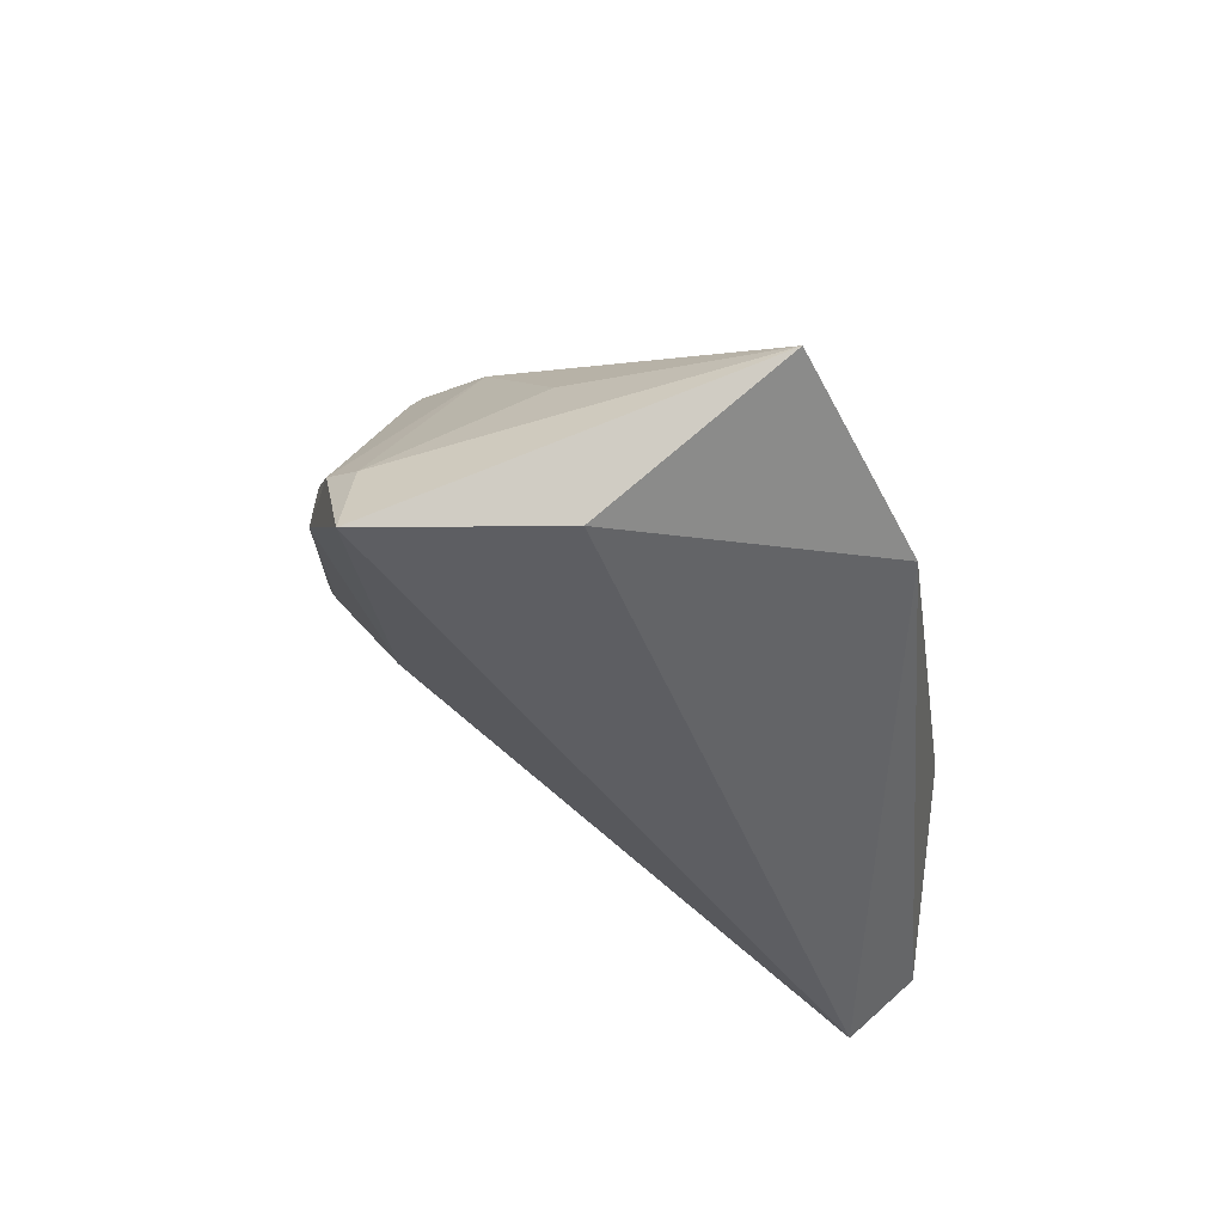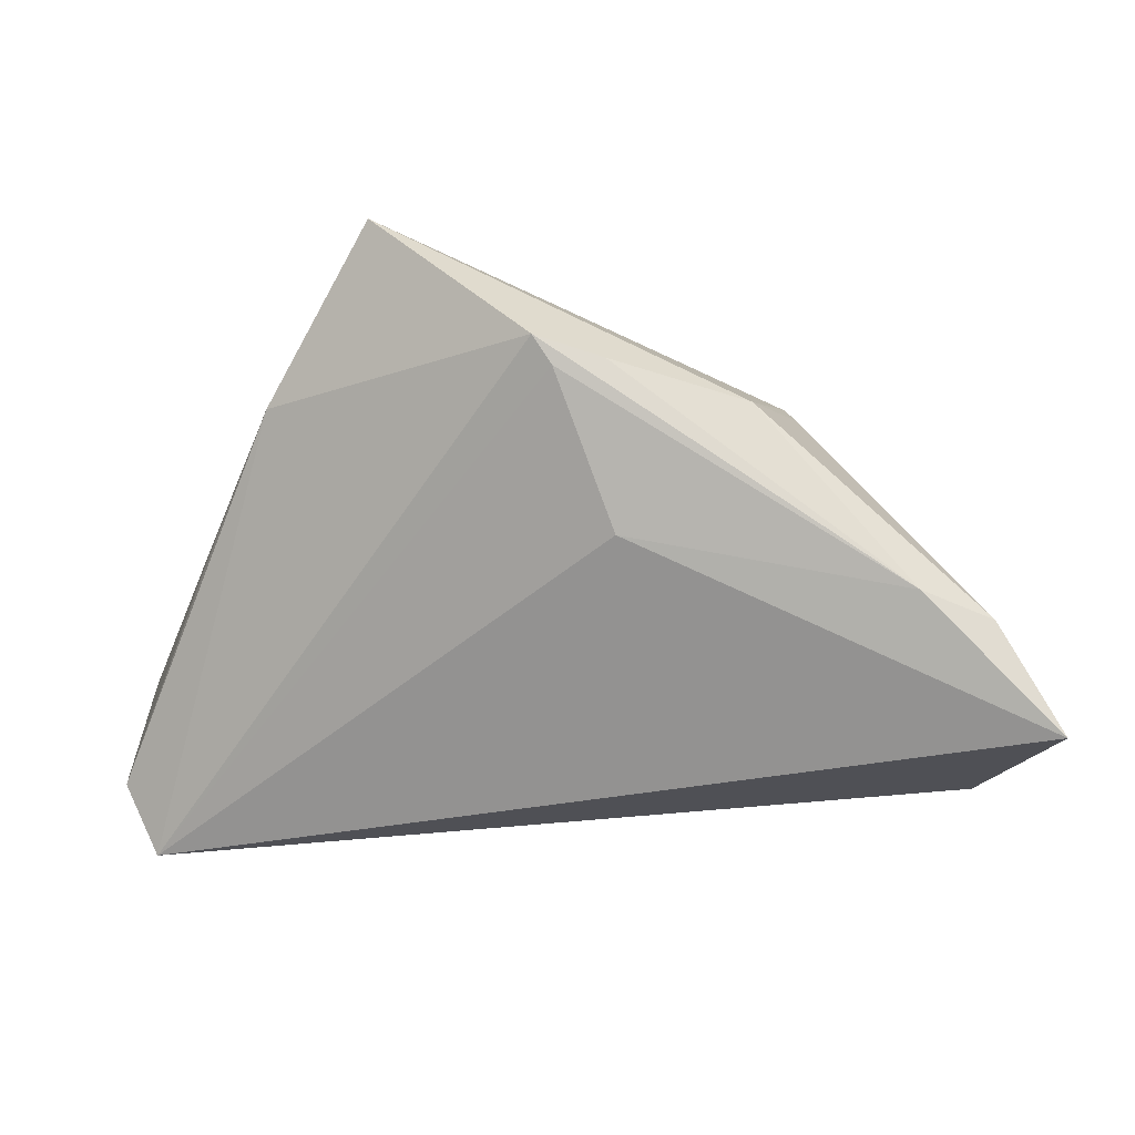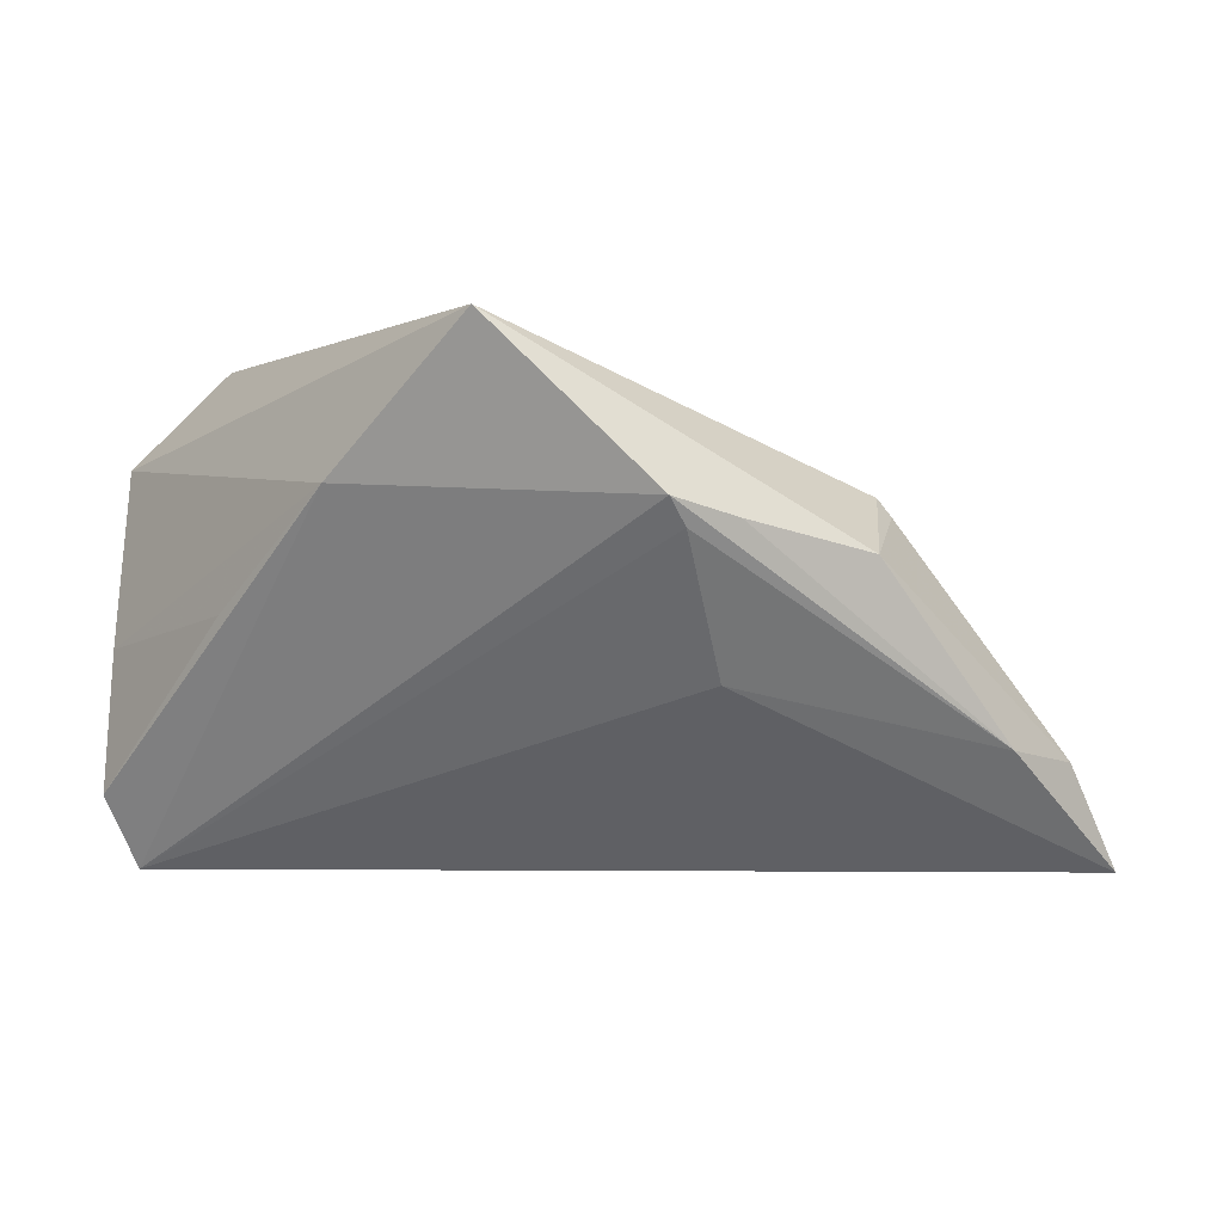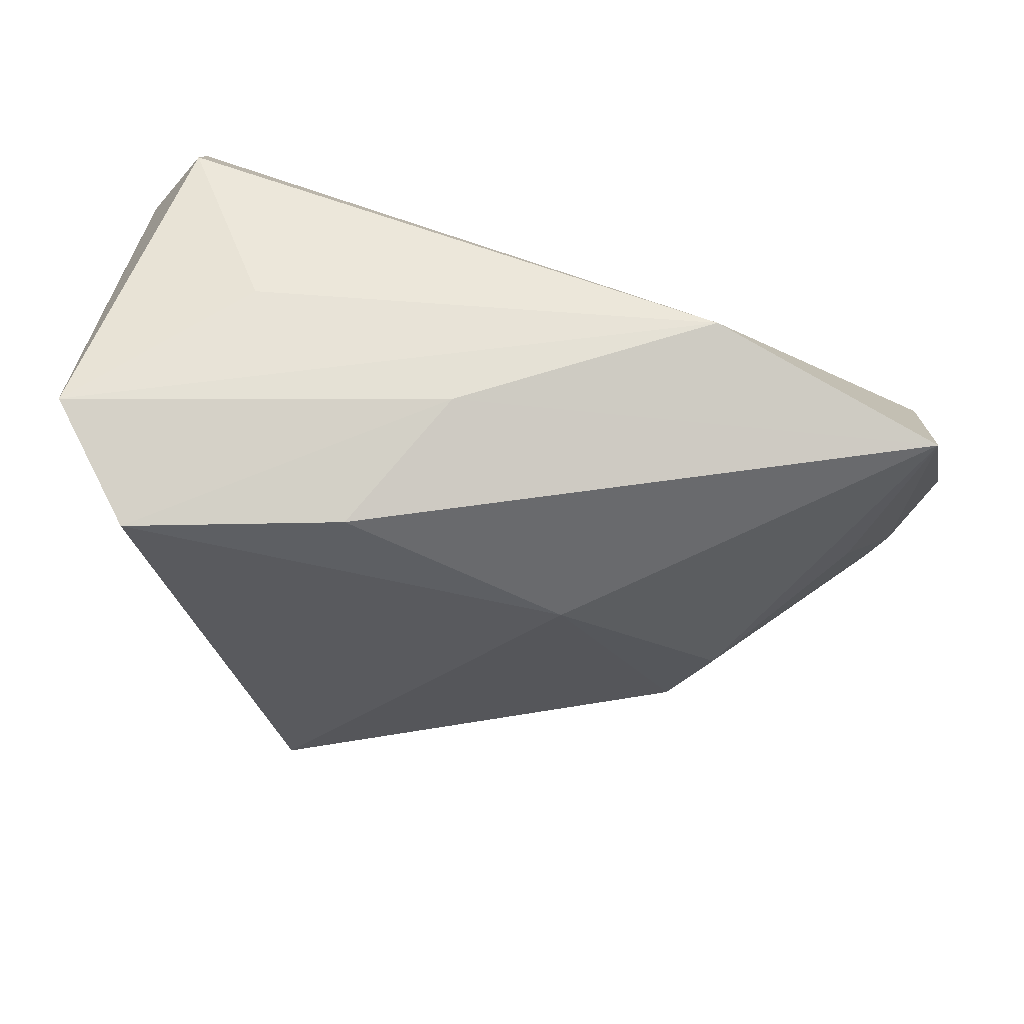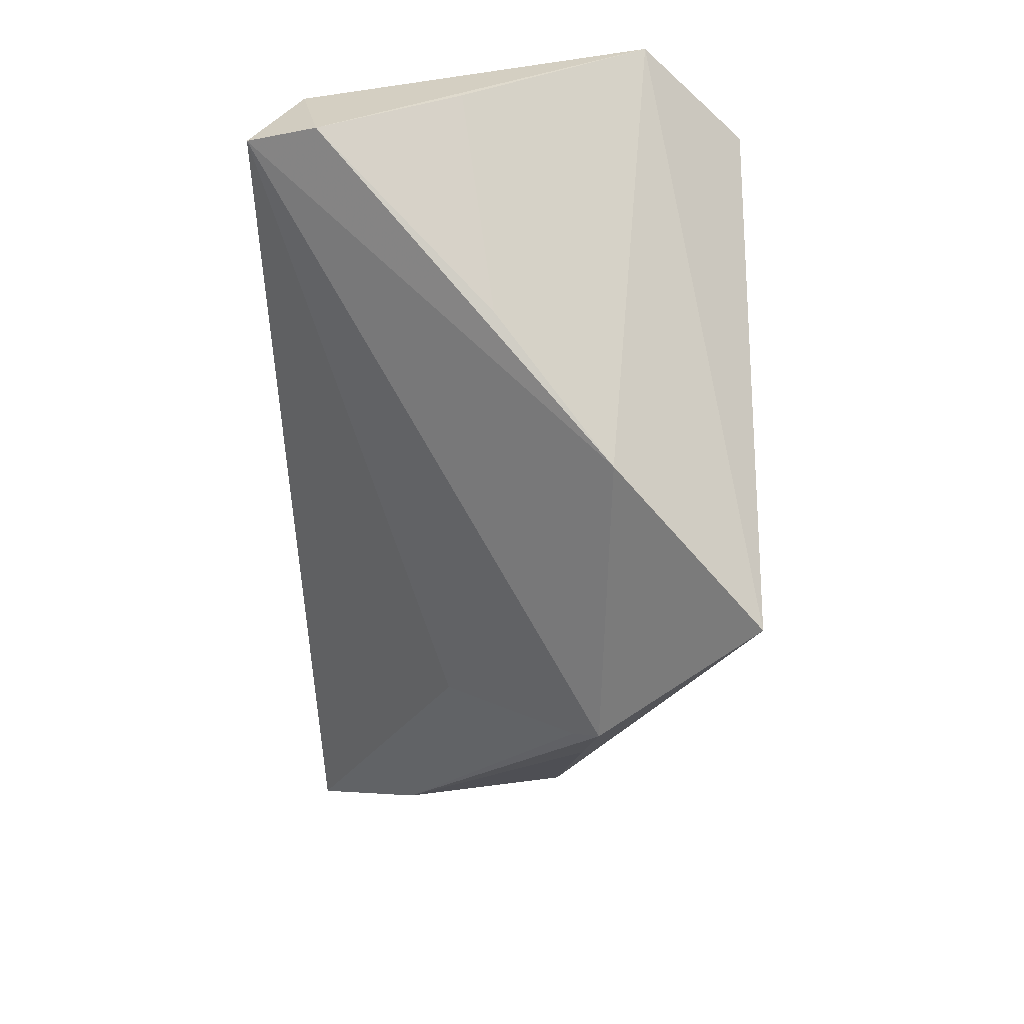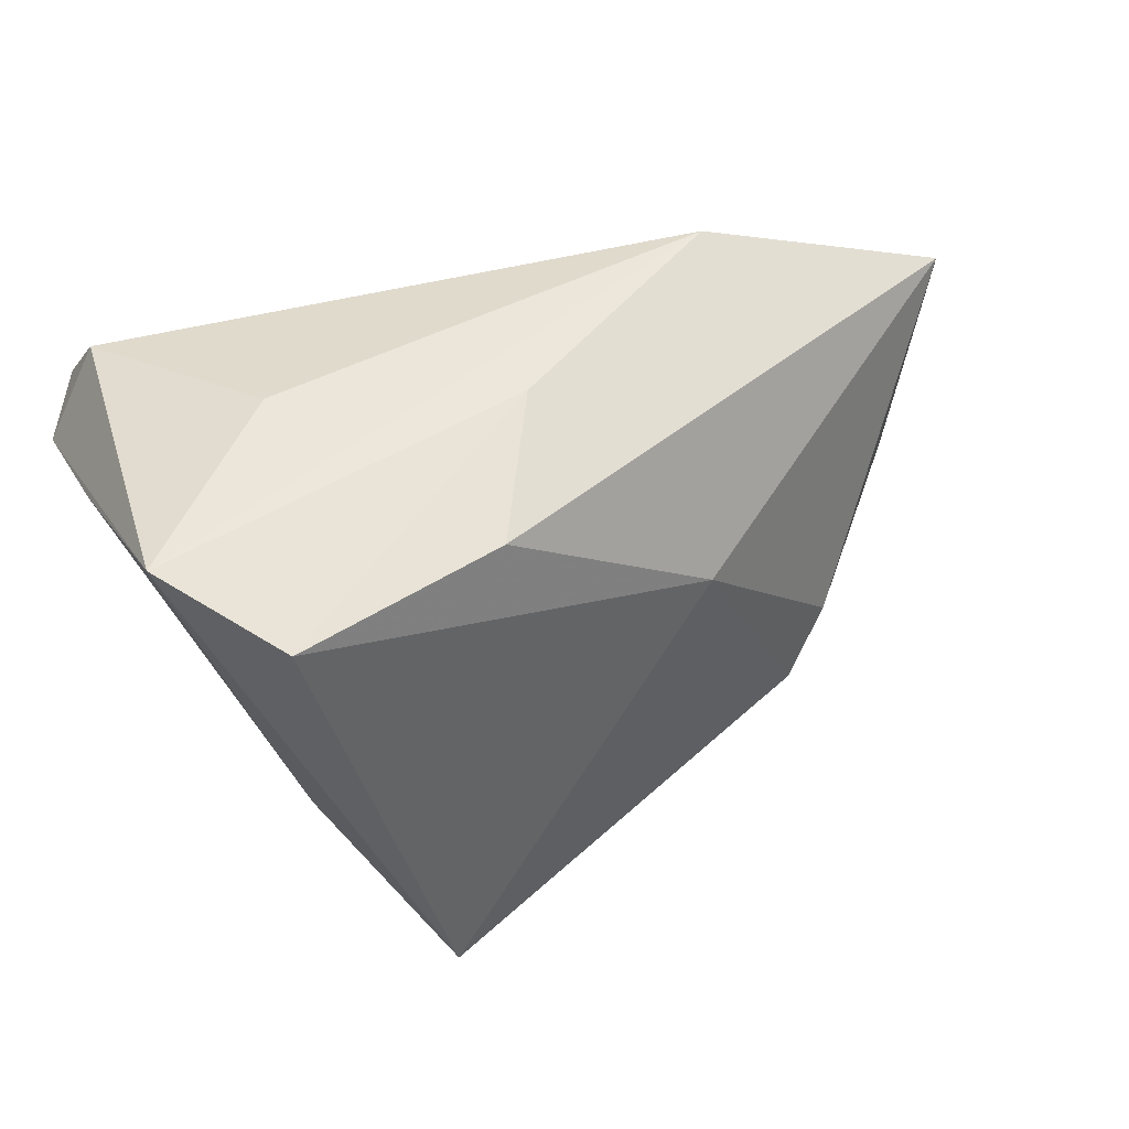
<metadata>
{"format":"obj","ext":"obj","renderer":"f3d","projection":"perspective","resolution":1024,"background":"white","views":[{"elev":-37.1,"azim":98.8,"up":"+Z"},{"elev":-28.3,"azim":-1.1,"up":"+Z"},{"elev":-1.4,"azim":-17.1,"up":"+Z"},{"elev":62.4,"azim":15.8,"up":"+Y"},{"elev":-30.4,"azim":-88.3,"up":"+Y"},{"elev":47.0,"azim":-19.5,"up":"+Y"}]}
</metadata>
<code>
v -0.03231 -0.02094 0.01429
v 0.0524 -0.0219 -0.01678
v -0.04057 -0.005254 0.001073
v 0.0499 -0.0256 -0.01494
v 0.05086 -0.0008865 -0.02462
v -0.04919 0.0193 -0.002417
v -0.05083 0.01345 -0.01887
v -0.04446 0.02348 -0.02141
v -0.001323 -0.03999 0.01241
v -0.02026 -0.03567 0.03104
v 0.01449 0.005653 0.01951
v 0.04112 -0.02964 -0.01342
v -0.04656 0.01537 -0.02744
v 0.03331 -0.0145 0.01138
v -0.02929 0.02853 -0.001186
v -0.002538 0.02824 0.006534
v 0.05335 0.01979 -0.007812
v 0.006811 -0.03845 0.01042
v 0.02959 -0.02356 0.01174
v 0.02826 -0.02256 0.01388
v -0.04632 0.02853 0.01905
v 0.02464 0.02853 -0.01181
v 0.0009592 -0.03855 0.00932
v 0.02326 -0.03478 0.007155
v -0.01061 0.02381 0.02314
v 0.04675 -0.004707 -0.003678
v 0.008158 -0.02859 -0.006402
v -0.03506 0.02407 0.03072
v 0.05739 -0.02193 -0.02744
f 29 13 5
f 5 13 22
f 5 17 29
f 22 17 5
f 27 13 29
f 8 13 7
f 22 13 8
f 21 8 7
f 10 28 21
f 29 17 2
f 10 20 11
f 11 28 10
f 11 25 28
f 17 25 11
f 1 9 10
f 10 21 1
f 1 3 7
f 7 13 1
f 13 9 1
f 13 27 23
f 23 9 13
f 7 3 6
f 6 21 7
f 3 1 6
f 6 1 21
f 22 8 15
f 15 21 22
f 8 21 15
f 22 21 16
f 16 17 22
f 16 25 17
f 28 25 16
f 16 21 28
f 17 11 14
f 14 11 20
f 24 20 10
f 9 23 12
f 12 27 29
f 12 23 27
f 26 2 17
f 17 14 26
f 26 14 2
f 2 14 4
f 24 12 4
f 29 2 4
f 4 12 29
f 10 9 18
f 18 24 10
f 9 12 18
f 18 12 24
f 20 24 19
f 24 4 19
f 19 14 20
f 19 4 14

</code>
